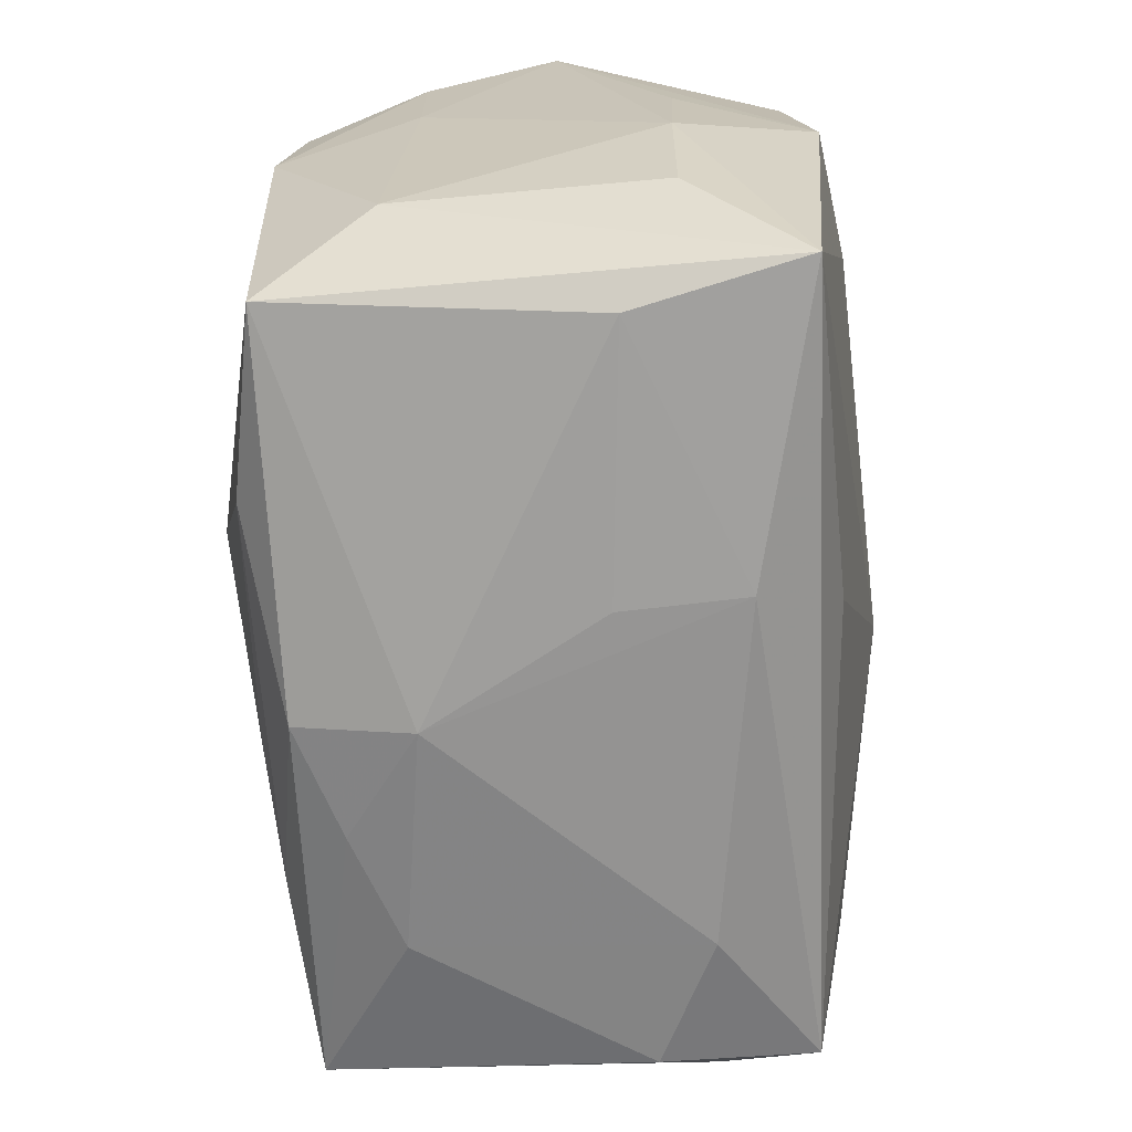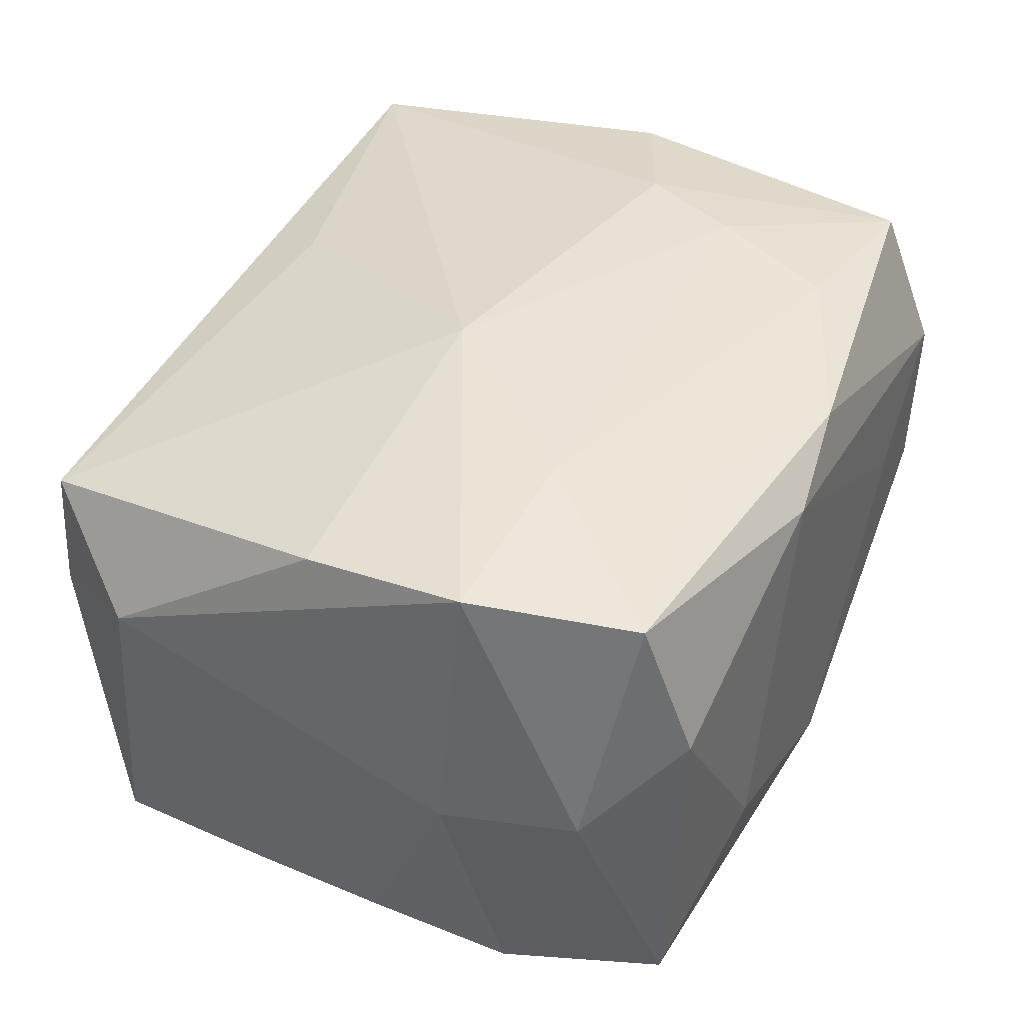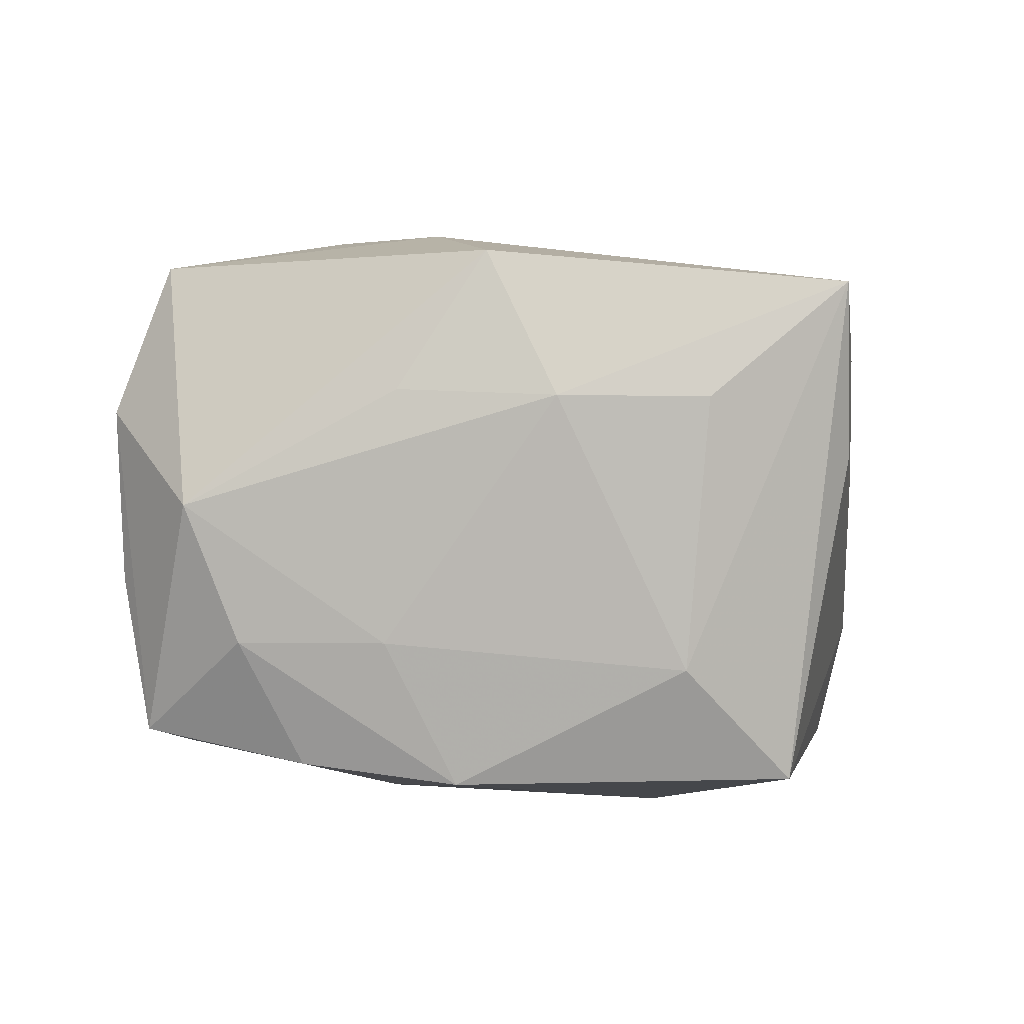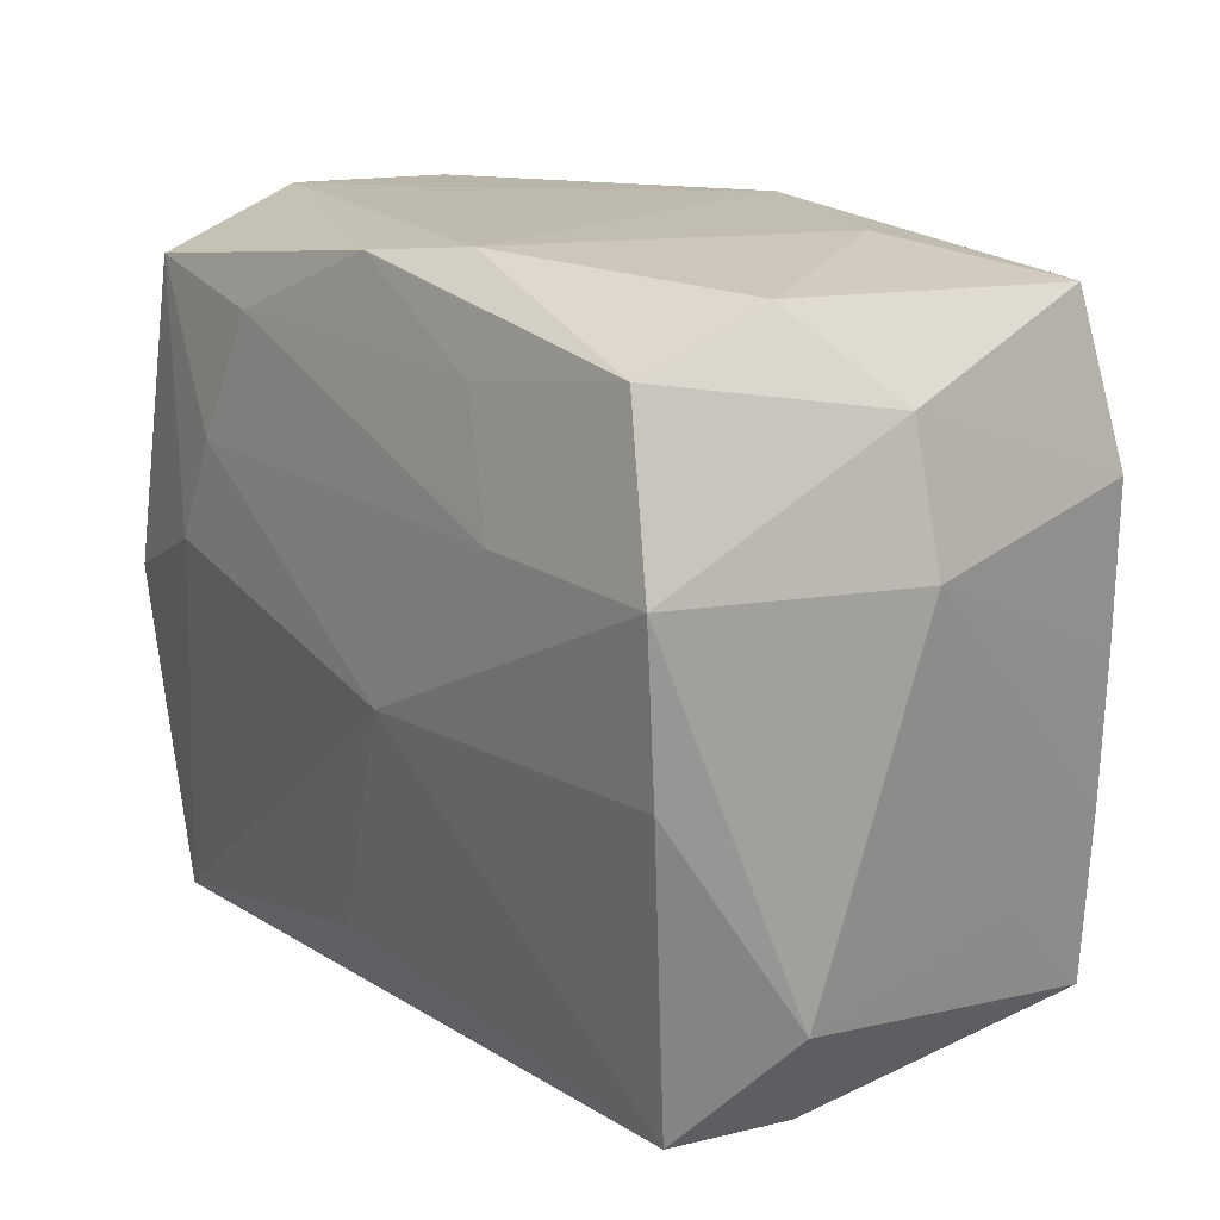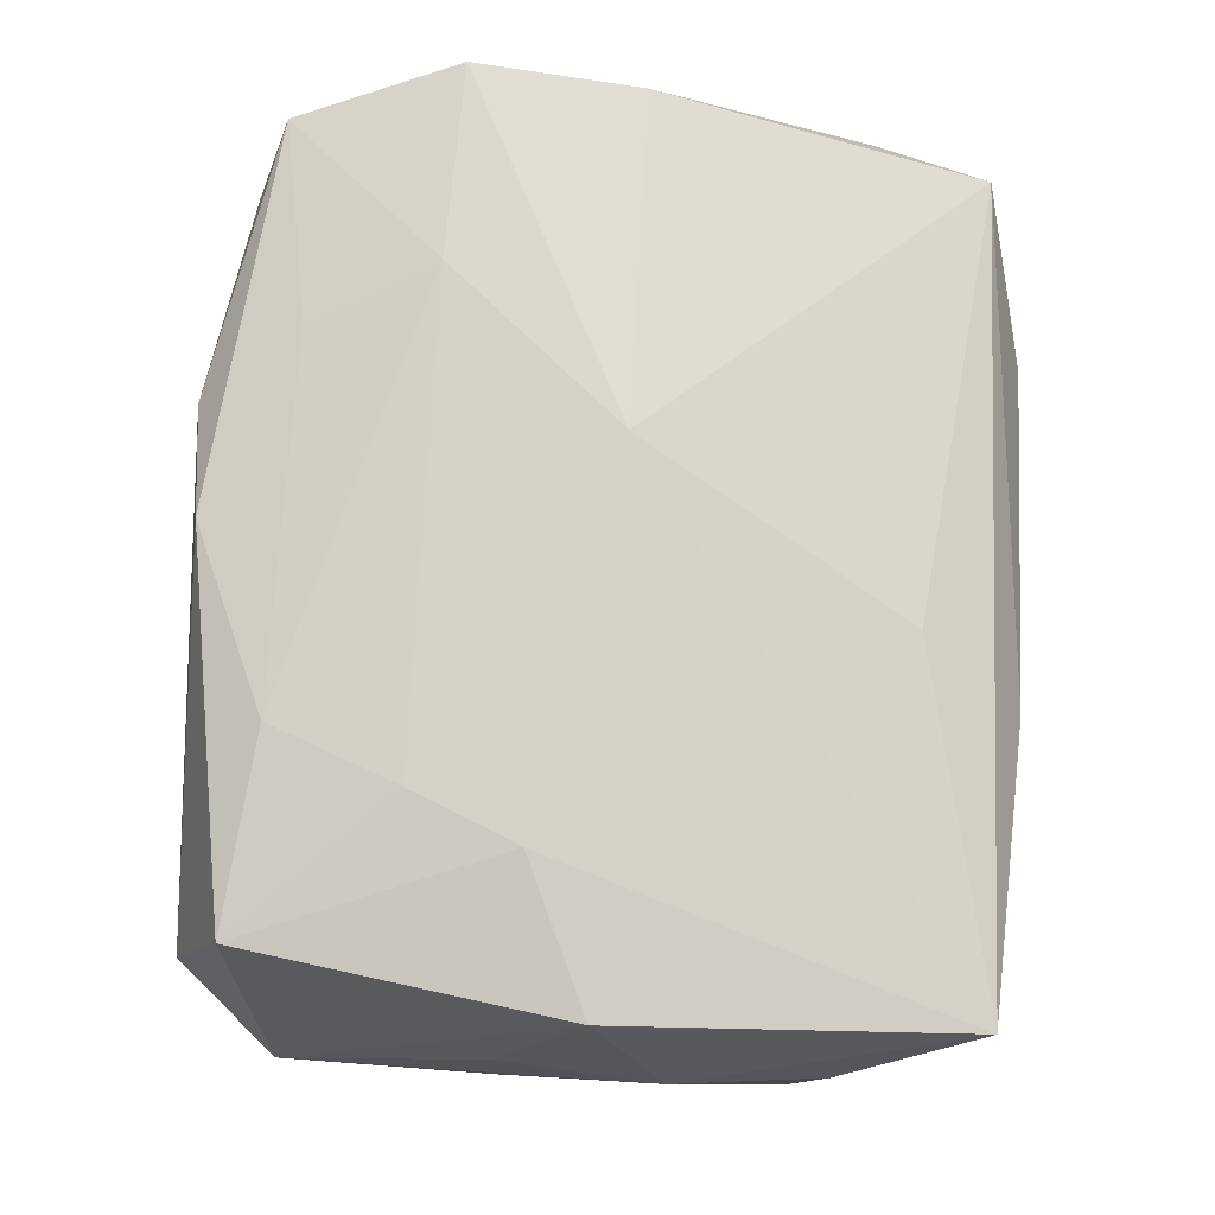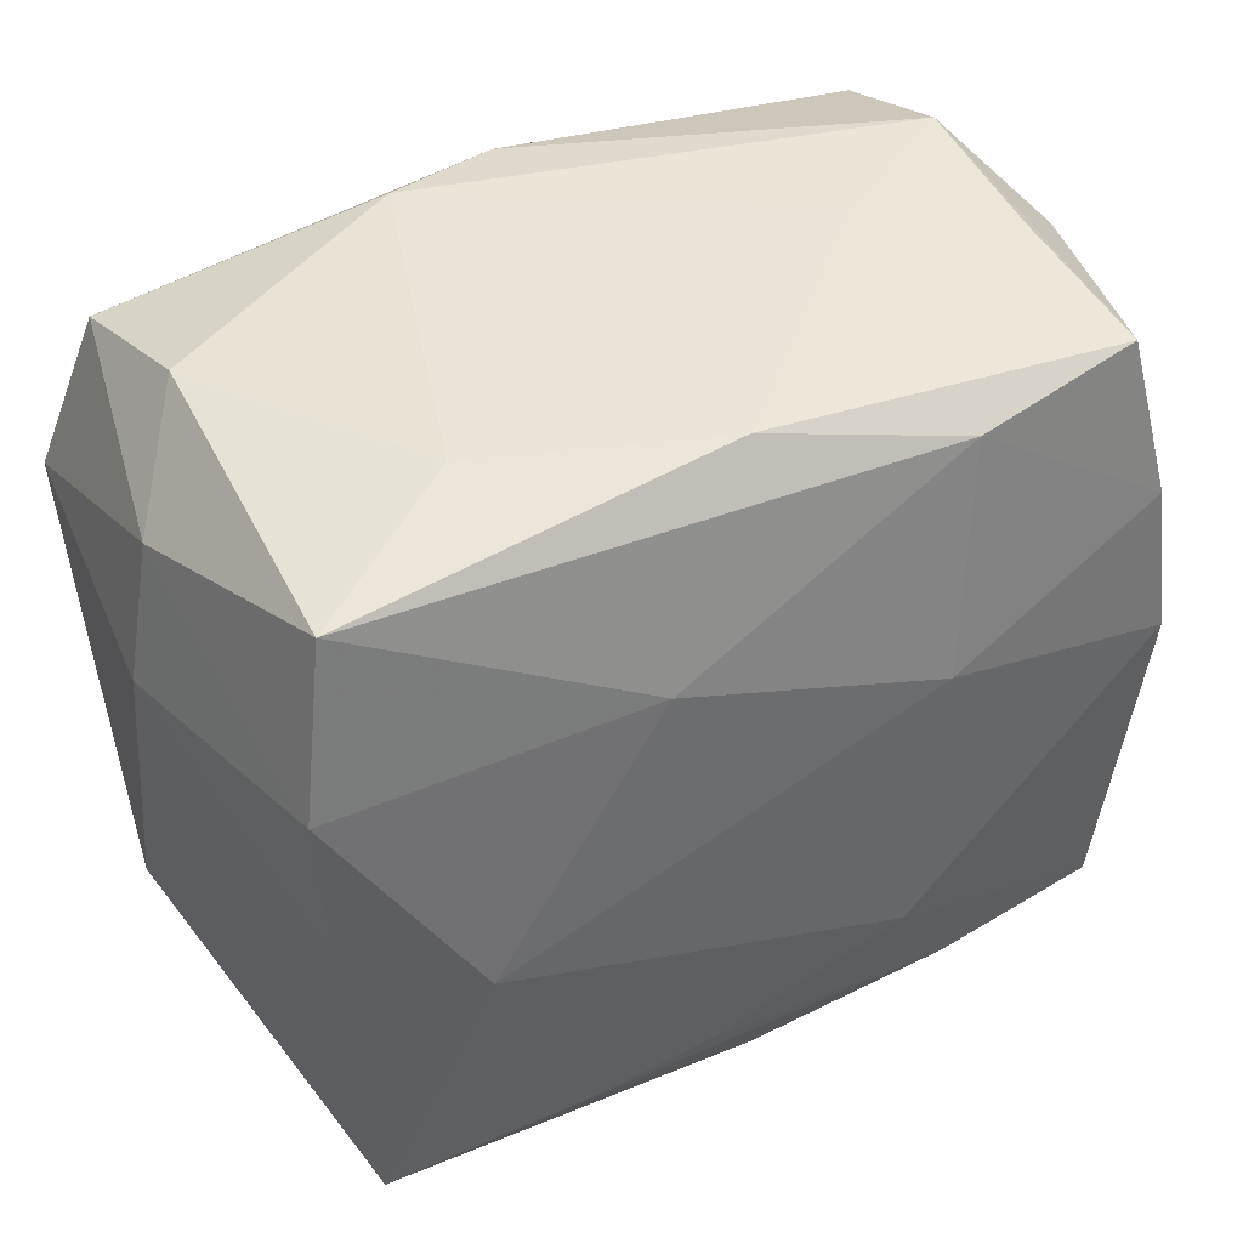
<metadata>
{"format":"obj","ext":"obj","renderer":"f3d","projection":"perspective","resolution":1024,"background":"white","views":[{"elev":-67.5,"azim":-83.8,"up":"+Y"},{"elev":38.0,"azim":115.3,"up":"+Z"},{"elev":4.4,"azim":-85.1,"up":"+Z"},{"elev":17.2,"azim":56.5,"up":"+Y"},{"elev":78.1,"azim":-86.3,"up":"+Z"},{"elev":44.4,"azim":154.2,"up":"+Y"}]}
</metadata>
<code>
v 0.01273 0.01863 0.01696
v -0.02984 -0.005544 0.009381
v 0.02409 -0.02383 0.002919
v -0.02427 0.02392 0.007989
v 0.0268 -0.01315 -0.01039
v -0.02523 0.02175 -0.01285
v -0.0008598 -0.0234 -0.01645
v -0.003343 -0.0186 0.01663
v -0.008711 -0.01115 -0.02035
v -0.02387 0.02361 -0.003069
v -0.02394 -0.02402 0.005251
v 0.01444 -0.02367 -0.01143
v 0.02435 0.02249 -0.01567
v -0.02942 0.005439 -0.006423
v -0.02574 -0.02032 -0.01541
v -0.02396 0.02025 0.01743
v 0.01769 -0.003165 -0.02015
v 0.0006562 0.0239 0.01646
v 0.02536 -0.008999 -0.01812
v 0.02563 -0.02207 0.01296
v 0.01668 0.01059 0.01832
v 0.02863 0.01789 -0.0005107
v -0.0272 -0.0008865 0.01848
v -0.00686 -0.02521 0.003132
v -0.02885 -0.01508 0.009266
v -0.02613 -0.02372 0.01646
v -0.02955 0.01826 0.002316
v 0.006645 -0.02368 -0.01409
v -0.02881 -0.01369 -0.008026
v 0.008221 0.02489 0.01373
v -0.01107 0.007174 -0.01917
v -0.01138 0.01874 0.01825
v -0.01773 0.003335 0.01975
v -0.0135 0.02139 -0.01574
v 0.01549 -0.02494 0.007186
v -0.02827 0.0009884 -0.01566
v -0.01473 0.0103 0.01939
v 0.02596 0.02087 0.01547
v -0.0291 0.004631 0.009698
v 0.01145 -0.01901 -0.01892
v -0.02908 0.0149 -0.006534
v 0.006184 0.01276 -0.01858
v 0.0143 0.02459 -0.008644
v 0.003176 -0.01713 -0.0193
v 0.03011 -0.01533 0.006606
v -0.01502 0.02425 0.001944
v -0.0007815 0.02452 -0.01339
v 0.02971 0.01021 0.01697
v 0.02436 0.02371 0.005566
v 0.03053 0.008841 -0.001099
v -0.006958 -0.02521 0.01127
v 0.02596 0.00105 -0.01798
v 0.02908 -0.0008192 0.01602
v -0.0004892 -0.02521 -0.008807
v 0.02646 0.01152 -0.01774
v -0.02737 0.01107 -0.01462
v 0.006592 -0.000997 0.01975
v -0.01357 -0.01934 -0.018
v 0.02448 -0.02066 -0.01817
f 3 45 20
f 59 45 3
f 9 15 36
f 54 15 7
f 48 45 50
f 25 26 2
f 11 15 54
f 11 26 15
f 59 17 19
f 31 17 9
f 9 36 31
f 50 45 5
f 5 45 59
f 5 19 50
f 59 19 5
f 59 3 12
f 35 3 20
f 54 12 35
f 35 12 3
f 41 36 14
f 2 14 29
f 14 36 29
f 29 25 2
f 29 36 15
f 15 26 29
f 26 25 29
f 59 7 40
f 40 44 9
f 9 17 40
f 40 17 59
f 58 7 15
f 58 15 9
f 9 44 58
f 44 40 58
f 58 40 7
f 4 16 18
f 2 26 23
f 20 45 53
f 45 48 53
f 56 31 36
f 56 41 6
f 36 41 56
f 28 7 59
f 59 12 28
f 54 7 28
f 28 12 54
f 54 35 51
f 26 11 51
f 20 26 51
f 51 35 20
f 27 23 16
f 27 14 2
f 27 41 14
f 16 4 27
f 6 41 27
f 27 4 6
f 52 19 17
f 50 19 52
f 13 47 43
f 43 49 13
f 10 47 6
f 6 4 10
f 47 10 46
f 46 10 4
f 22 48 50
f 22 13 49
f 30 49 43
f 30 4 18
f 30 46 4
f 43 47 30
f 47 46 30
f 16 23 33
f 33 23 26
f 24 11 54
f 54 51 24
f 24 51 11
f 2 23 39
f 39 27 2
f 23 27 39
f 47 13 34
f 6 47 34
f 34 56 6
f 31 56 34
f 55 52 17
f 50 52 55
f 55 22 50
f 13 22 55
f 48 22 38
f 38 22 49
f 49 30 38
f 38 30 18
f 18 16 32
f 8 26 20
f 31 34 42
f 42 34 13
f 13 55 42
f 17 31 42
f 42 55 17
f 16 33 37
f 37 32 16
f 1 38 18
f 18 32 1
f 32 37 21
f 21 1 32
f 48 38 21
f 38 1 21
f 57 37 33
f 57 21 37
f 57 33 26
f 26 8 57
f 20 53 57
f 57 8 20
f 57 53 48
f 48 21 57

</code>
